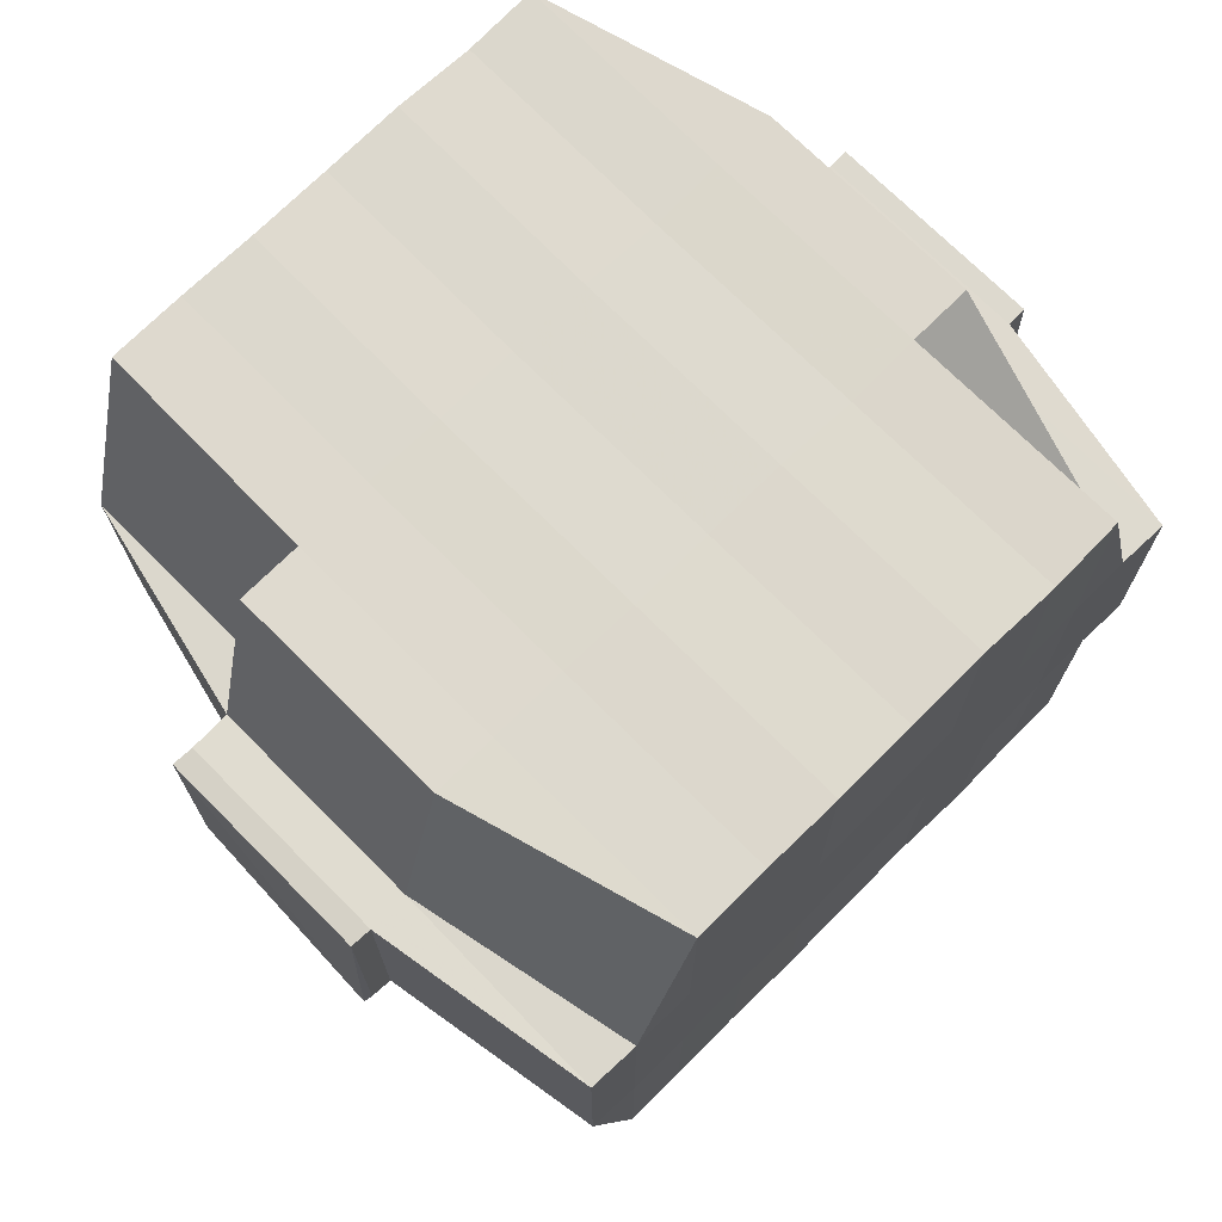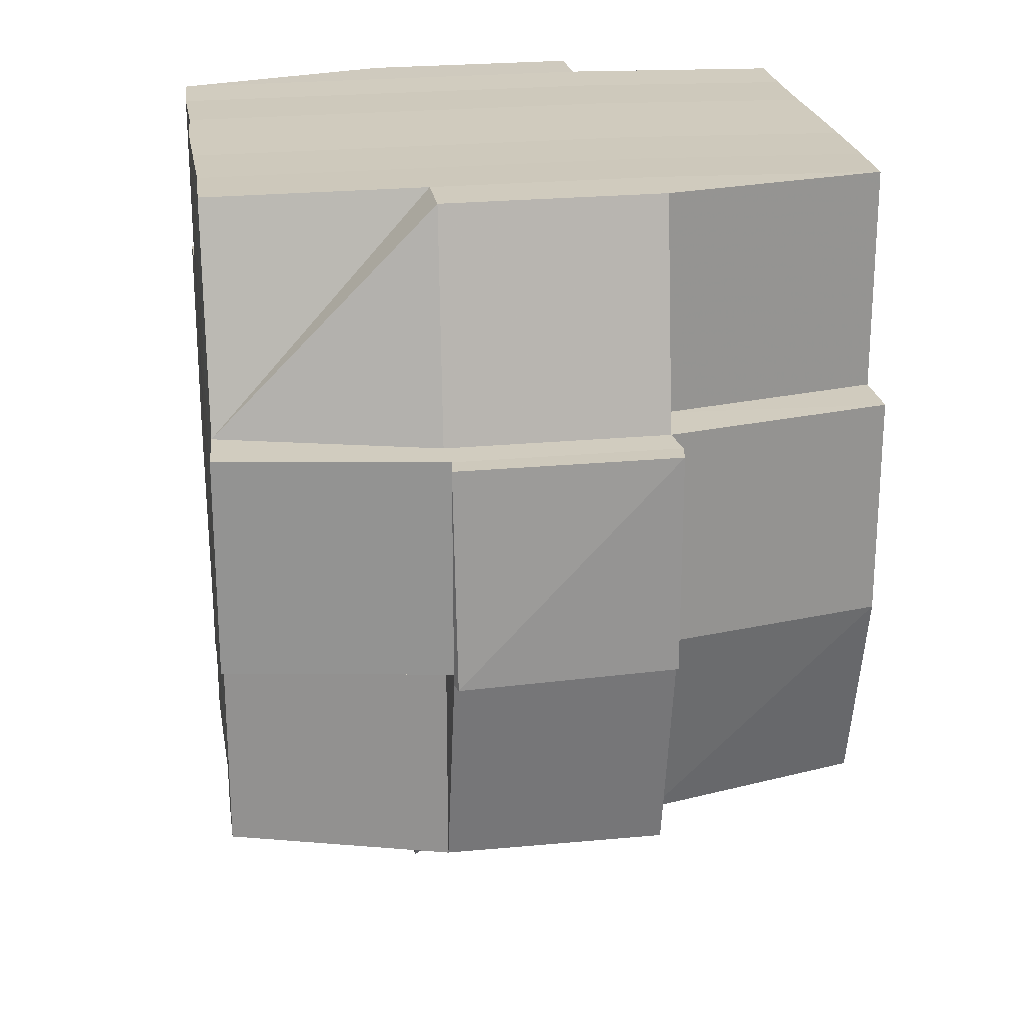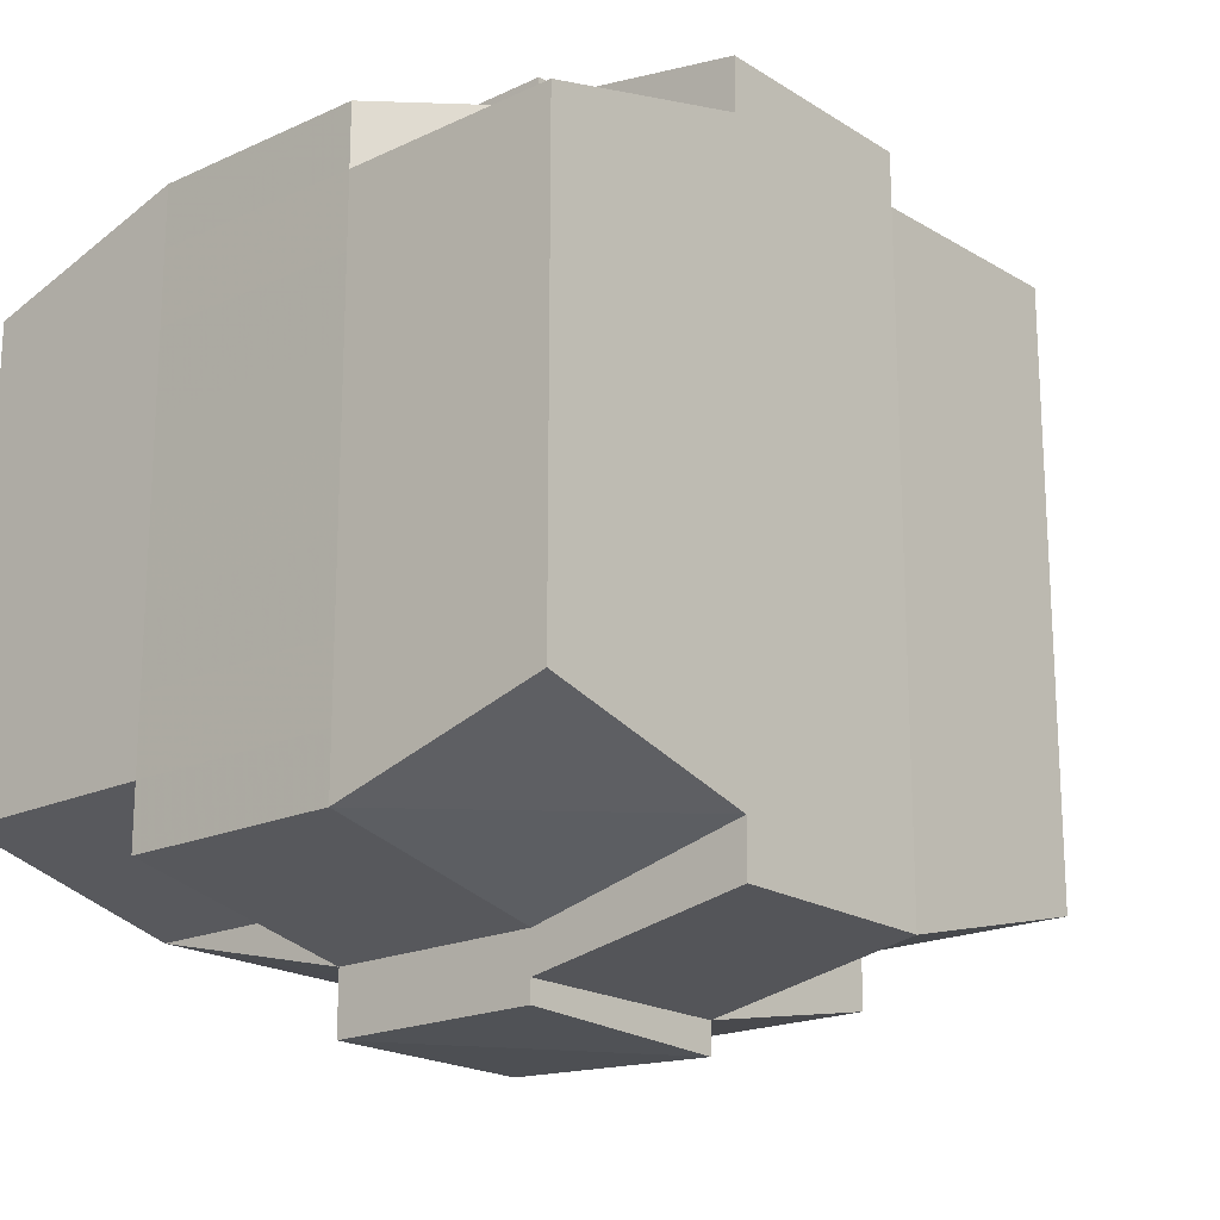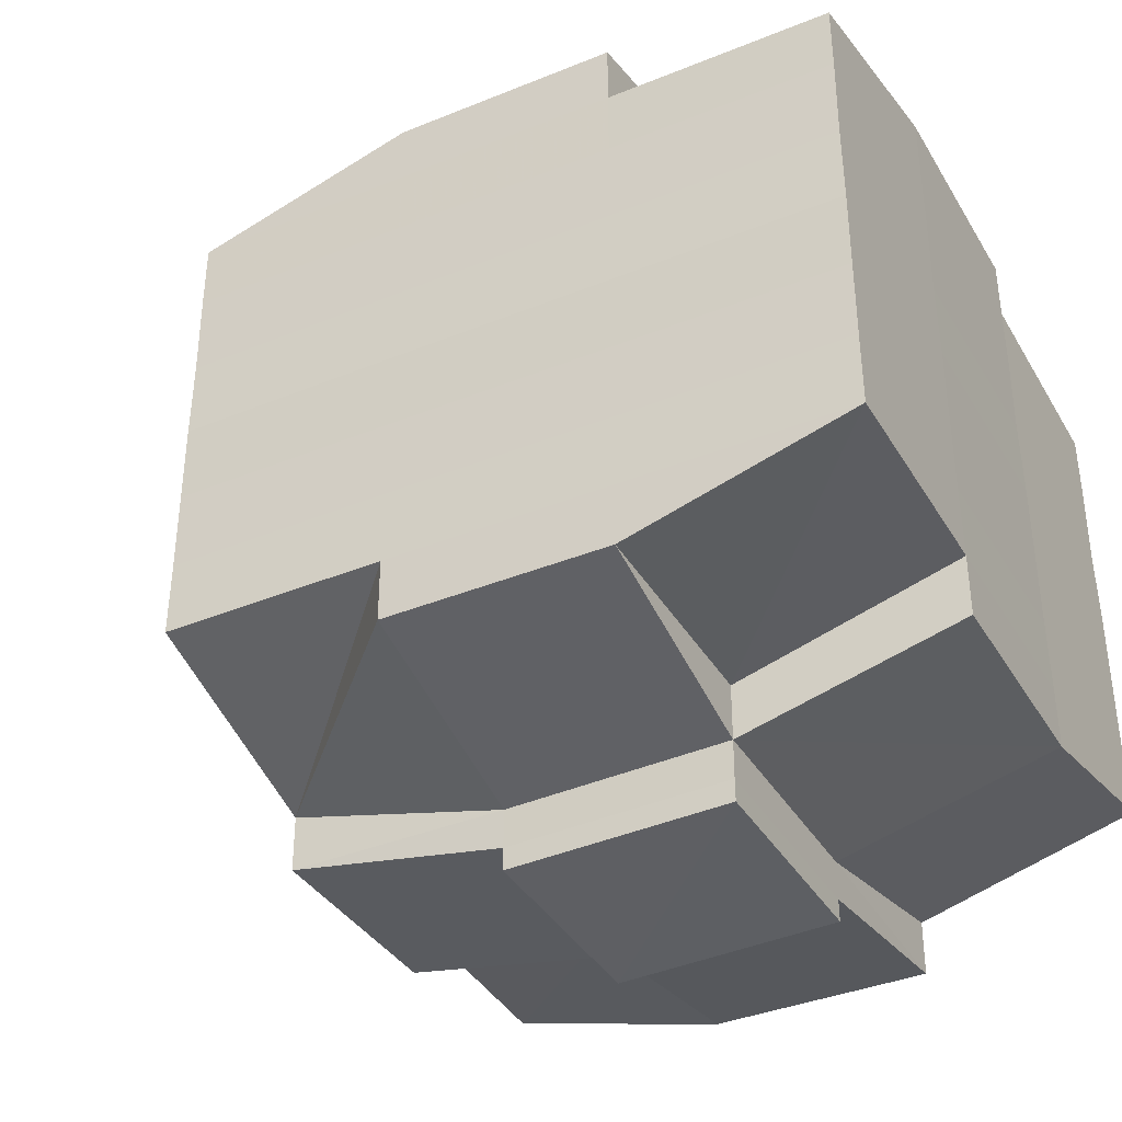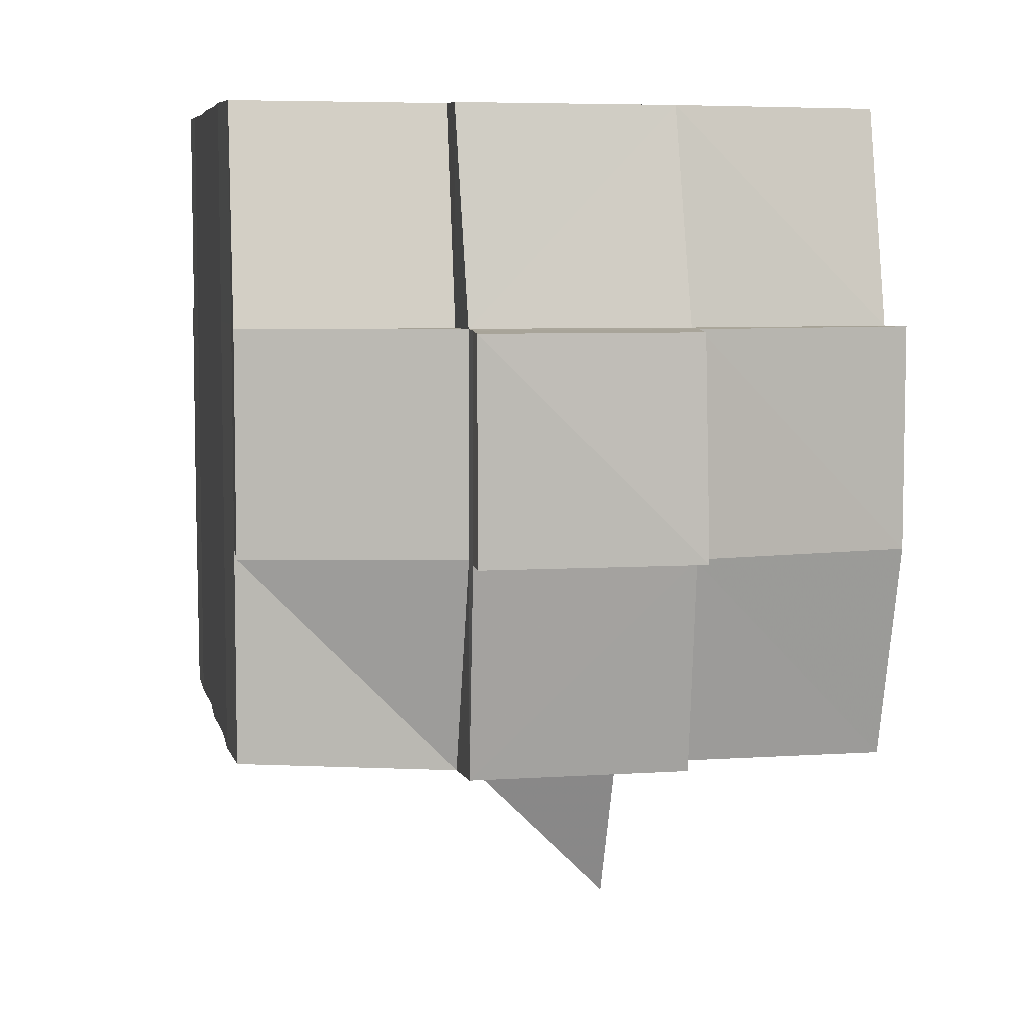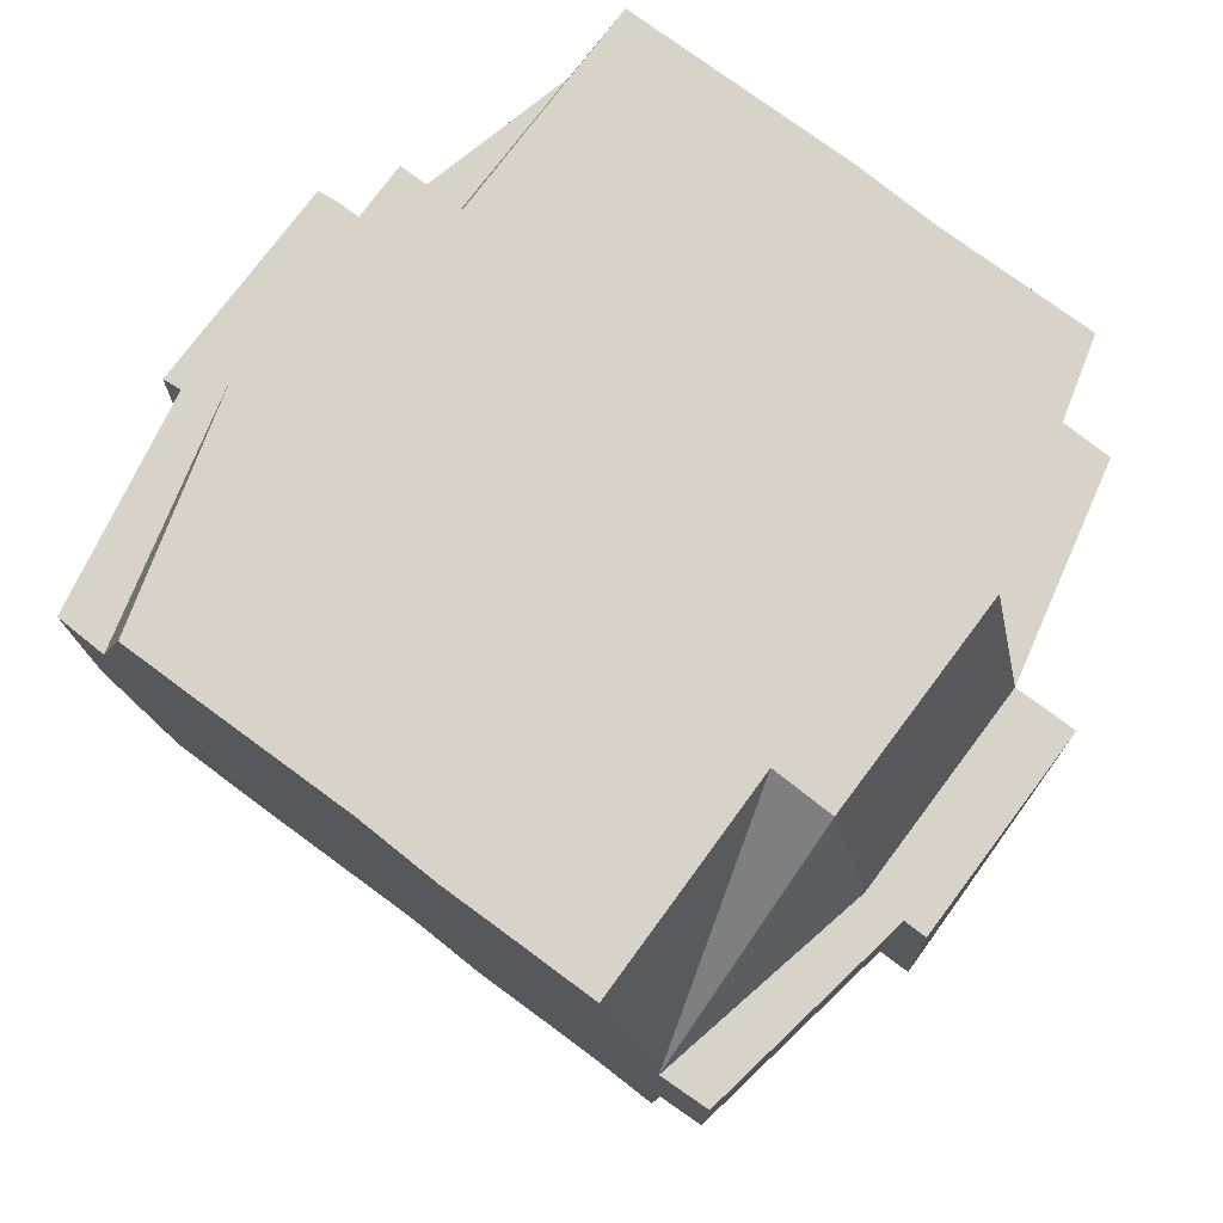
<metadata>
{"format":"obj","ext":"obj","renderer":"f3d","projection":"perspective","resolution":1024,"background":"white","views":[{"elev":72.0,"azim":-134.6,"up":"+Y"},{"elev":23.1,"azim":-8.4,"up":"+Y"},{"elev":-19.2,"azim":-138.7,"up":"+Z"},{"elev":-38.2,"azim":117.5,"up":"+Z"},{"elev":6.8,"azim":168.4,"up":"+Y"},{"elev":76.8,"azim":-53.2,"up":"+Y"}]}
</metadata>
<code>
o 1030
v 2205 1872 15.09
v 2205 1872 15.09
v 2205 1872 15.09
v 2205 1872 15.09
v 2205 1872 15.09
v 2205 1872 15.09
v 2205 1872 15.09
v 2205 1872 15.09
v 2205 1872 15.09
v 2205 1872 15.09
v 2205 1872 15.09
v 2205 1872 15.09
v 2205 1872 15.09
v 2205 1872 15.08
v 2205 1872 15.09
v 2205 1872 15.09
v 2205 1872 15.09
v 2205 1872 15.08
v 2205 1872 15.09
v 2205 1872 15.08
v 2205 1872 15.08
v 2205 1872 15.09
v 2205 1872 15.08
v 2205 1872 15.08
v 2205 1872 15.08
v 2205 1872 15.08
v 2205 1872 15.08
v 2205 1872 15.08
v 2205 1872 15.08
v 2205 1872 15.08
v 2205 1872 15.08
v 2205 1872 15.07
v 2205 1872 15.08
v 2205 1872 15.07
v 2205 1872 15.07
v 2205 1872 15.07
v 2205 1872 15.07
v 2205 1872 15.07
v 2205 1872 15.08
v 2205 1872 15.07
v 2205 1872 15.08
v 2205 1872 15.08
v 2205 1872 15.07
v 2205 1872 15.08
v 2205 1872 15.07
v 2205 1872 15.07
v 2205 1872 15.07
v 2205 1872 15.07
v 2205 1872 15.07
v 2205 1872 15.07
v 2205 1872 15.07
v 2205 1872 15.07
v 2205 1872 15.07
v 2205 1872 15.07
v 2205 1872 15.07
v 2205 1872 15.06
v 2205 1872 15.06
v 2205 1872 15.06
v 2205 1872 15.06
v 2205 1872 15.06
v 2205 1872 15.06
v 2205 1872 15.06
v 2205 1872 15.07
v 2205 1872 15.06
v 2205 1872 15.06
v 2205 1872 15.06
v 2205 1872 15.06
v 2205 1872 15.06
v 2205 1872 15.06
v 2205 1872 15.06
v 2205 1872 15.06
v 2205 1872 15.06
v 2205 1872 15.05
v 2205 1872 15.06
v 2205 1872 15.05
v 2205 1872 15.05
v 2205 1872 15.05
v 2205 1872 15.05
v 2205 1872 15.05
v 2205 1872 15.05
v 2205 1872 15.05
v 2205 1872 15.06
v 2205 1872 15.05
v 2205 1872 15.05
v 2205 1872 15.05
v 2205 1872 15.05
v 2205 1872 15.05
v 2205 1872 15.05
v 2205 1872 15.05
v 2205 1872 15.05
v 2205 1872 15.05
v 2205 1872 15.05
v 2205 1872 15.05
v 2205 1872 15.05
v 2205 1872 15.05
v 2205 1872 15.05
v 2205 1872 15.05
v 2205 1872 15.05
v 2205 1872 15.05
v 2205 1872 15.06
v 2205 1872 15.05
v 2205 1872 15.05
v 2205 1872 15.05
v 2205 1872 15.05
v 2205 1872 15.05
v 2205 1872 15.05
v 2205 1872 15.05
v 2205 1872 15.05
v 2205 1872 15.05
v 2205 1872 15.06
v 2205 1872 15.05
v 2205 1872 15.06
v 2205 1872 15.06
v 2205 1872 15.06
v 2205 1872 15.06
v 2205 1872 15.06
v 2205 1872 15.06
v 2205 1872 15.06
v 2205 1872 15.06
v 2205 1872 15.06
v 2205 1872 15.06
v 2205 1872 15.07
v 2205 1872 15.06
v 2205 1872 15.06
v 2205 1872 15.06
v 2205 1872 15.06
v 2205 1872 15.07
v 2205 1872 15.07
v 2205 1872 15.07
v 2205 1872 15.07
v 2205 1872 15.07
v 2205 1872 15.07
v 2205 1872 15.07
v 2205 1872 15.07
v 2205 1872 15.07
v 2205 1872 15.07
v 2205 1872 15.07
v 2205 1872 15.08
v 2205 1872 15.07
v 2205 1872 15.07
v 2205 1872 15.07
v 2205 1872 15.08
v 2205 1872 15.08
v 2205 1872 15.08
v 2205 1872 15.08
v 2205 1872 15.08
v 2205 1872 15.08
v 2205 1872 15.09
v 2205 1872 15.08
v 2205 1872 15.08
v 2205 1872 15.08
v 2205 1872 15.08
v 2205 1872 15.08
v 2205 1872 15.08
v 2205 1872 15.08
v 2205 1872 15.08
v 2205 1872 15.08
v 2205 1872 15.08
v 2205 1872 15.08
v 2205 1872 15.08
v 2205 1872 15.08
v 2205 1872 15.08
v 2205 1872 15.09
v 2205 1872 15.08
v 2205 1872 15.09
v 2205 1872 15.09
v 2205 1872 15.09
v 2205 1872 15.09
v 2205 1872 15.09
v 2205 1872 15.09
v 2205 1872 15.09
v 2205 1872 15.09
v 2205 1872 15.09
v 2205 1872 15.08
v 2205 1872 15.09
v 2205 1872 15.09
v 2205 1872 15.09
v 2205 1872 15.09
v 2205 1872 15.09
v 2205 1872 15.09
v 2205 1872 15.09
v 2205 1872 15.09
v 2205 1872 15.08
v 2205 1872 15.09
v 2205 1872 15.08
v 2205 1872 15.09
v 2205 1872 15.09
v 2205 1872 15.09
v 2205 1872 15.09
v 2205 1872 15.08
v 2205 1872 15.08
v 2205 1872 15.08
v 2205 1872 15.08
v 2205 1872 15.08
v 2205 1872 15.08
v 2205 1872 15.08
v 2205 1872 15.08
v 2205 1872 15.08
v 2205 1872 15.08
v 2205 1872 15.08
v 2205 1872 15.08
v 2205 1872 15.07
v 2205 1872 15.08
v 2205 1872 15.08
v 2205 1872 15.08
v 2205 1872 15.07
v 2205 1872 15.07
v 2205 1872 15.07
v 2205 1872 15.07
v 2205 1872 15.08
v 2205 1872 15.07
v 2205 1872 15.07
v 2205 1872 15.07
v 2205 1872 15.07
v 2205 1872 15.07
v 2205 1872 15.07
v 2205 1872 15.06
v 2205 1872 15.07
v 2205 1872 15.07
v 2205 1872 15.07
v 2205 1872 15.06
v 2205 1872 15.06
v 2205 1872 15.06
v 2205 1872 15.06
v 2205 1872 15.07
v 2205 1872 15.06
v 2205 1872 15.06
v 2205 1872 15.06
v 2205 1872 15.06
v 2205 1872 15.06
v 2205 1872 15.06
v 2205 1872 15.06
v 2205 1872 15.06
v 2205 1872 15.05
v 2205 1872 15.06
v 2205 1872 15.06
v 2205 1872 15.06
v 2205 1872 15.06
v 2205 1872 15.06
v 2205 1872 15.06
v 2205 1872 15.05
v 2205 1872 15.06
v 2205 1872 15.06
v 2205 1872 15.06
v 2205 1872 15.06
v 2205 1872 15.06
v 2205 1872 15.06
v 2205 1872 15.05
v 2205 1872 15.05
v 2205 1872 15.05
v 2205 1872 15.05
v 2205 1872 15.05
v 2205 1872 15.05
v 2205 1872 15.05
v 2205 1872 15.06
v 2205 1872 15.05
v 2205 1872 15.06
v 2205 1872 15.06
v 2205 1872 15.06
v 2205 1872 15.05
v 2205 1872 15.06
v 2205 1872 15.06
v 2205 1872 15.06
v 2205 1872 15.06
v 2205 1872 15.07
v 2205 1872 15.06
v 2205 1872 15.06
v 2205 1872 15.07
v 2205 1872 15.07
v 2205 1872 15.07
v 2205 1872 15.07
v 2205 1872 15.07
v 2205 1872 15.07
v 2205 1872 15.07
v 2205 1872 15.07
v 2205 1872 15.07
v 2205 1872 15.07
v 2205 1872 15.07
v 2205 1872 15.07
v 2205 1872 15.07
v 2205 1872 15.07
v 2205 1872 15.08
v 2205 1872 15.07
v 2205 1872 15.07
v 2205 1872 15.08
v 2205 1872 15.08
v 2205 1872 15.08
v 2205 1872 15.08
v 2205 1872 15.08
v 2205 1872 15.08
v 2205 1872 15.09
v 2205 1872 15.09
v 2205 1872 15.09
v 2205 1872 15.09
v 2205 1872 15.09
v 2205 1872 15.09
v 2205 1872 15.09
v 2205 1872 15.08
v 2205 1872 15.08
v 2205 1872 15.08
v 2205 1872 15.08
v 2205 1872 15.08
v 2205 1872 15.08
v 2205 1872 15.08
v 2205 1872 15.08
v 2205 1872 15.09
v 2205 1872 15.09
v 2205 1872 15.09
v 2205 1872 15.09
v 2205 1872 15.09
v 2205 1872 15.09
v 2205 1872 15.09
v 2205 1872 15.07
v 2205 1872 15.07
v 2205 1872 15.07
v 2205 1872 15.07
v 2205 1872 15.07
v 2205 1872 15.06
v 2205 1872 15.06
v 2205 1872 15.06
v 2205 1872 15.05
v 2205 1872 15.05
v 2205 1872 15.06
v 2205 1872 15.05
v 2205 1872 15.05
v 2205 1872 15.05
v 2205 1872 15.05
v 2205 1872 15.05
f 1 2 3
f 4 5 2
f 6 7 3
f 8 9 6
f 10 11 5
f 12 13 4
f 13 14 15
f 16 12 17
f 10 18 19
f 18 20 11
f 21 18 22
f 23 24 18
f 24 25 26
f 27 26 18
f 18 26 28
f 26 29 28
f 29 30 28
f 26 31 29
f 25 32 31
f 33 31 26
f 32 34 35
f 34 36 37
f 38 35 31
f 31 39 29
f 31 35 39
f 29 39 30
f 35 40 39
f 39 41 42
f 40 43 41
f 39 40 44
f 45 46 40
f 46 47 48
f 48 49 43
f 50 48 40
f 40 48 51
f 52 53 49
f 48 52 54
f 55 52 48
f 36 56 55
f 55 57 52
f 56 58 57
f 59 57 55
f 58 60 61
f 57 62 52
f 52 62 63
f 57 61 62
f 64 61 57
f 62 65 53
f 61 66 62
f 66 67 65
f 62 66 68
f 66 69 67
f 61 70 66
f 71 70 61
f 70 72 66
f 71 73 74
f 75 76 69
f 77 78 73
f 79 78 80
f 81 80 82
f 83 84 76
f 85 86 84
f 87 88 83
f 89 90 86
f 88 90 91
f 92 91 93
f 94 87 95
f 96 89 97
f 98 96 99
f 100 98 72
f 97 101 102
f 103 104 101
f 105 103 106
f 107 105 108
f 108 97 109
f 108 102 110
f 111 108 112
f 72 108 113
f 113 108 114
f 72 113 115
f 113 114 116
f 115 113 116
f 116 110 117
f 116 117 118
f 119 120 115
f 115 116 121
f 121 118 122
f 121 116 123
f 124 115 121
f 125 115 124
f 126 119 124
f 124 121 127
f 127 122 128
f 127 121 129
f 130 124 127
f 68 124 130
f 131 126 130
f 130 127 132
f 132 128 133
f 132 127 134
f 135 130 132
f 63 130 135
f 136 131 135
f 135 132 137
f 137 133 138
f 137 132 139
f 140 135 137
f 54 135 140
f 141 136 140
f 140 137 142
f 142 138 143
f 142 137 144
f 145 143 146
f 147 146 148
f 149 150 148
f 151 152 150
f 153 154 147
f 155 142 154
f 156 142 155
f 156 140 142
f 51 140 156
f 157 156 155
f 44 156 157
f 158 141 156
f 159 158 157
f 157 160 161
f 162 161 163
f 162 157 164
f 30 157 162
f 28 30 162
f 28 162 165
f 165 163 166
f 165 162 167
f 168 166 169
f 168 165 170
f 171 165 172
f 173 174 165
f 170 175 176
f 177 178 168
f 179 177 180
f 181 182 175
f 181 183 182
f 184 185 181
f 9 184 186
f 167 181 186
f 186 187 7
f 188 189 187
f 190 191 189
f 192 190 181
f 193 192 181
f 193 194 192
f 192 195 190
f 194 195 192
f 196 194 197
f 195 198 183
f 199 200 194
f 194 201 195
f 144 201 194
f 200 202 201
f 201 203 195
f 195 203 204
f 203 205 198
f 201 206 203
f 139 206 201
f 202 207 206
f 206 208 203
f 208 209 205
f 203 208 210
f 206 211 208
f 134 211 206
f 207 212 211
f 211 213 208
f 213 214 209
f 208 213 215
f 211 216 213
f 129 216 211
f 212 217 216
f 216 218 213
f 218 219 214
f 213 218 220
f 216 221 218
f 217 222 221
f 123 221 216
f 221 223 218
f 223 224 219
f 218 223 225
f 221 226 223
f 227 226 221
f 226 228 223
f 228 229 224
f 223 228 230
f 227 231 232
f 233 234 231
f 235 234 236
f 237 236 238
f 239 240 228
f 240 241 242
f 243 242 228
f 228 242 244
f 242 245 244
f 244 245 246
f 244 246 247
f 242 248 245
f 109 248 242
f 241 249 248
f 249 250 251
f 106 251 248
f 250 252 253
f 248 253 254
f 248 254 255
f 251 93 256
f 257 256 258
f 257 258 259
f 260 95 257
f 261 94 257
f 262 259 263
f 262 257 64
f 245 257 262
f 246 245 262
f 246 262 264
f 264 262 59
f 264 263 265
f 247 246 264
f 266 267 247
f 247 264 268
f 268 265 269
f 268 264 270
f 270 271 272
f 273 272 274
f 275 268 273
f 275 269 276
f 277 247 268
f 277 268 275
f 230 247 277
f 278 266 277
f 279 277 275
f 225 277 279
f 280 278 279
f 279 275 281
f 281 275 38
f 281 276 282
f 283 279 281
f 220 279 283
f 284 280 283
f 283 281 285
f 285 281 33
f 285 282 286
f 287 283 285
f 215 283 287
f 288 284 287
f 287 285 289
f 289 285 27
f 289 286 290
f 291 290 292
f 293 292 294
f 295 296 294
f 297 298 296
f 299 300 293
f 301 289 300
f 302 289 301
f 190 302 301
f 302 287 289
f 210 287 302
f 303 302 304
f 305 288 302
f 306 307 308
f 307 309 310
f 306 311 312
f 313 314 315
f 316 317 314
f 318 319 320
f 321 322 323
f 324 325 326
f 326 327 328

</code>
